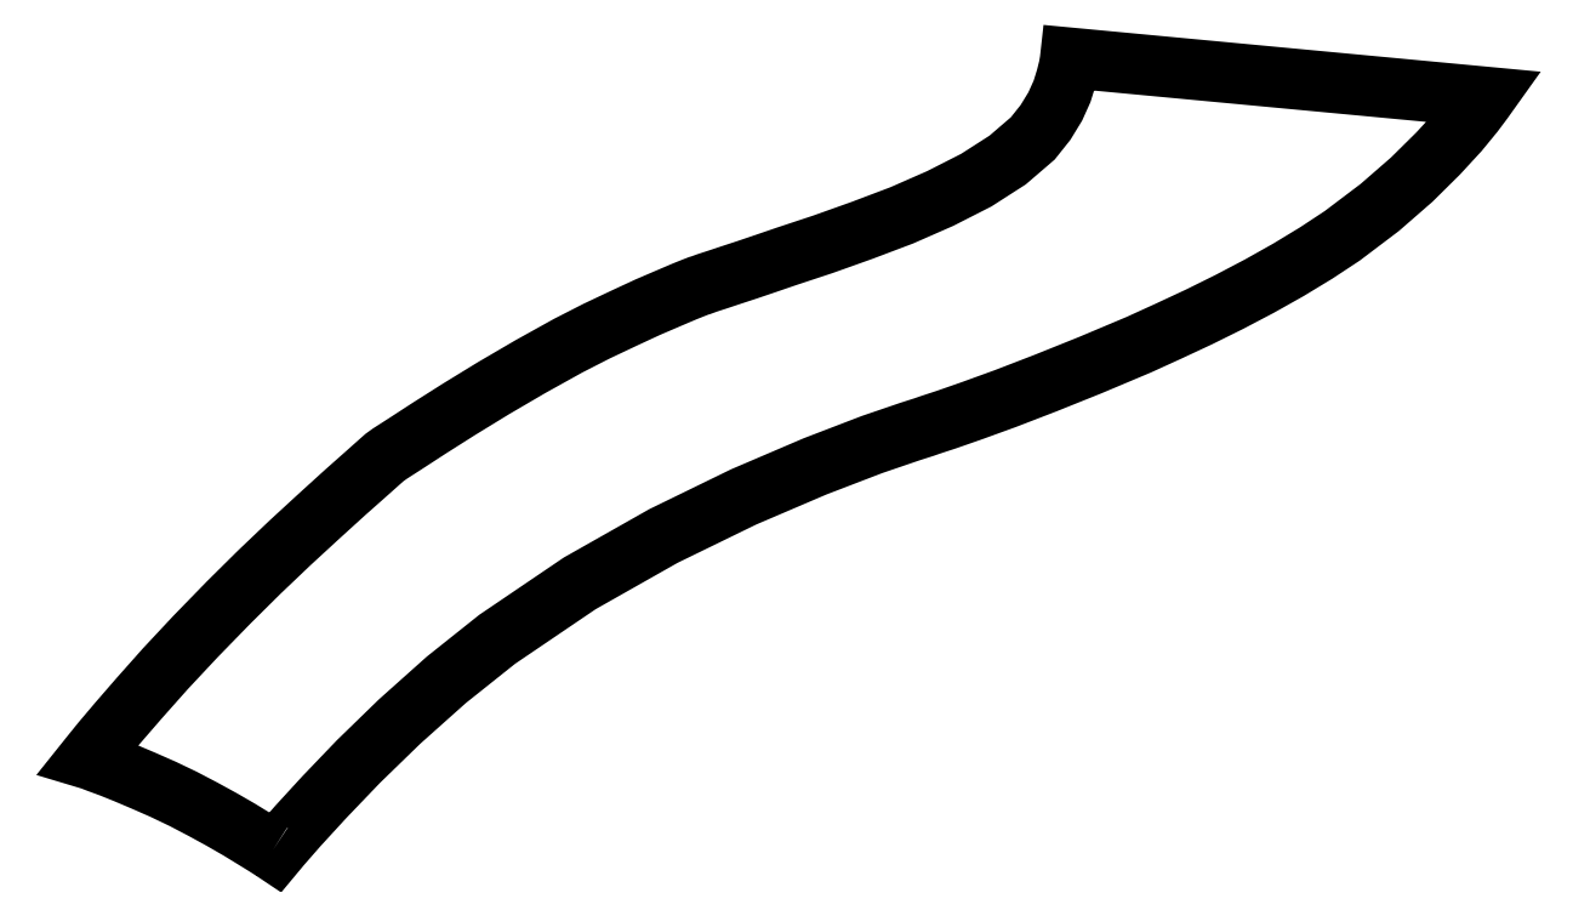
<metadata>
{"format":"dxf","ext":"dxf","renderer":"ezdxf+matplotlib","layout":"modelspace","background":"white","min_lineweight":24,"dpi":150}
</metadata>
<code>
0
SECTION
2
ENTITIES
0
LWPOLYLINE
90
100
70
1
10
624
20
-2677
30
0
10
599
20
-2661
30
0
10
560
20
-2637
30
0
10
511
20
-2607
30
0
10
452
20
-2573
30
0
10
388
20
-2538
30
0
10
321
20
-2503
30
0
10
254
20
-2471
30
0
10
188
20
-2442
30
0
10
129
20
-2417
30
0
10
77
20
-2396
30
0
10
36
20
-2381
30
0
10
10
20
-2371
30
0
10
0
20
-2368
30
0
10
12
20
-2353
30
0
10
46
20
-2311
30
0
10
101
20
-2246
30
0
10
173
20
-2163
30
0
10
261
20
-2064
30
0
10
363
20
-1955
30
0
10
476
20
-1839
30
0
10
579
20
-1737
30
0
10
683
20
-1638
30
0
10
782
20
-1547
30
0
10
869
20
-1468
30
0
10
939
20
-1406
30
0
10
985
20
-1365
30
0
10
1002
20
-1350
30
0
10
1020
20
-1337
30
0
10
1073
20
-1303
30
0
10
1153
20
-1251
30
0
10
1254
20
-1187
30
0
10
1370
20
-1116
30
0
10
1495
20
-1043
30
0
10
1623
20
-972
30
0
10
1719
20
-923
30
0
10
1810
20
-880
30
0
10
1892
20
-842
30
0
10
1962
20
-812
30
0
10
2016
20
-789
30
0
10
2051
20
-775
30
0
10
2064
20
-770
30
0
10
2071
20
-768
30
0
10
2093
20
-760
30
0
10
2127
20
-749
30
0
10
2172
20
-734
30
0
10
2227
20
-716
30
0
10
2289
20
-695
30
0
10
2359
20
-671
30
0
10
2483
20
-630
30
0
10
2615
20
-583
30
0
10
2750
20
-532
30
0
10
2880
20
-475
30
0
10
3002
20
-413
30
0
10
3108
20
-345
30
0
10
3193
20
-272
30
0
10
3236
20
-218
30
0
10
3269
20
-164
30
0
10
3292
20
-113
30
0
10
3306
20
-68
30
0
10
3315
20
-32
30
0
10
3319
20
-9
30
0
10
3320
20
0
30
0
10
4723
20
-132
30
0
10
4713
20
-146
30
0
10
4683
20
-186
30
0
10
4633
20
-247
30
0
10
4563
20
-323
30
0
10
4474
20
-411
30
0
10
4366
20
-505
30
0
10
4239
20
-601
30
0
10
4151
20
-659
30
0
10
4057
20
-716
30
0
10
3959
20
-771
30
0
10
3858
20
-824
30
0
10
3755
20
-875
30
0
10
3652
20
-923
30
0
10
3551
20
-969
30
0
10
3387
20
-1038
30
0
10
3235
20
-1099
30
0
10
3100
20
-1151
30
0
10
2987
20
-1192
30
0
10
2901
20
-1222
30
0
10
2846
20
-1240
30
0
10
2826
20
-1247
30
0
10
2779
20
-1262
30
0
10
2650
20
-1306
30
0
10
2457
20
-1380
30
0
10
2216
20
-1483
30
0
10
1945
20
-1615
30
0
10
1662
20
-1775
30
0
10
1383
20
-1964
30
0
10
1211
20
-2101
30
0
10
1053
20
-2242
30
0
10
914
20
-2377
30
0
10
798
20
-2498
30
0
10
709
20
-2595
30
0
10
653
20
-2659
30
0
10
633
20
-2683
30
0
10
624
20
-2677
30
0
0
ENDSEC
0
EOF

</code>
